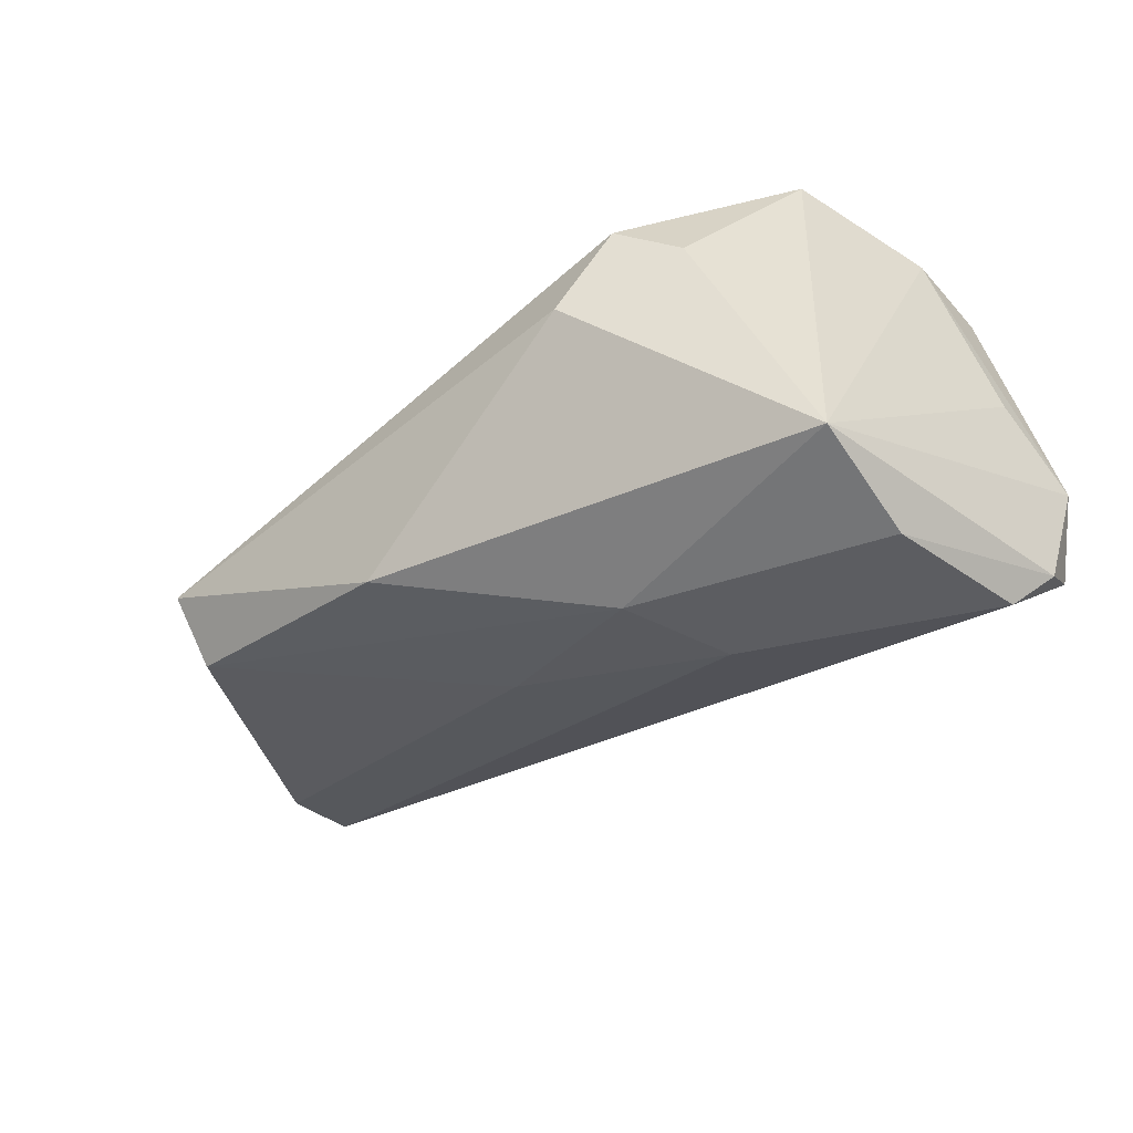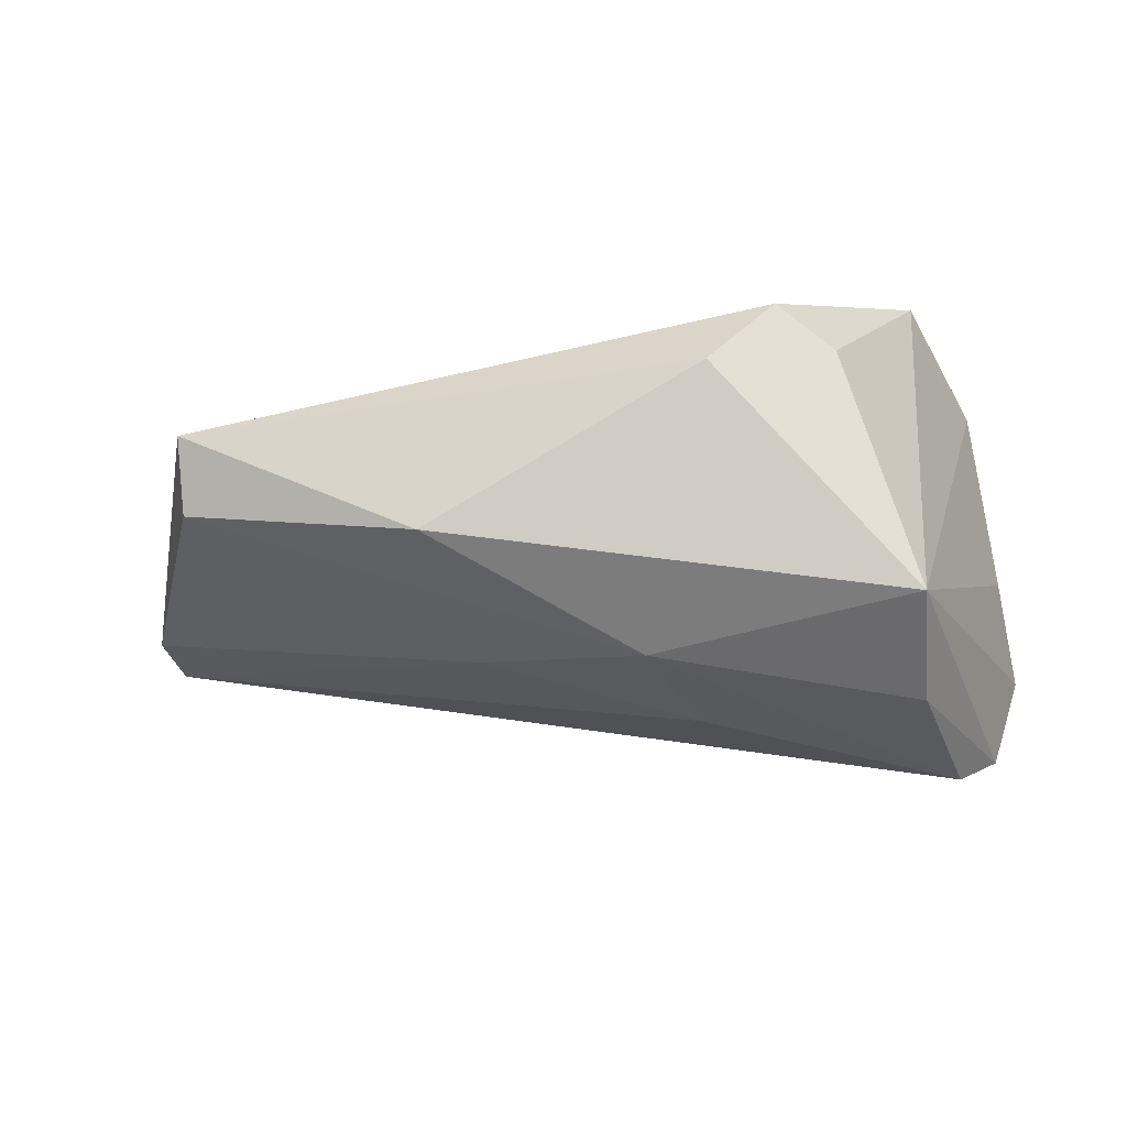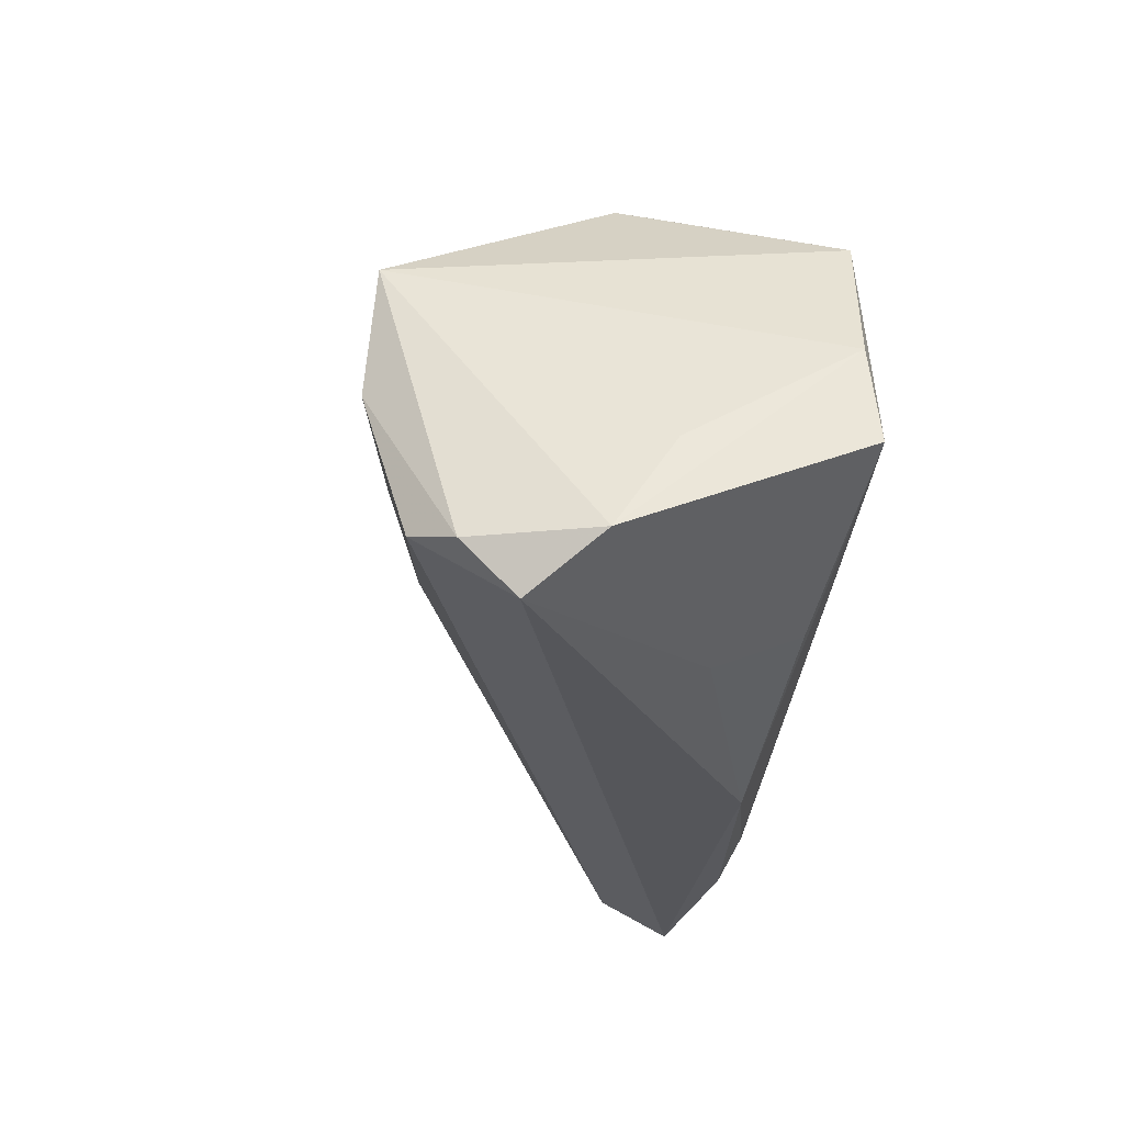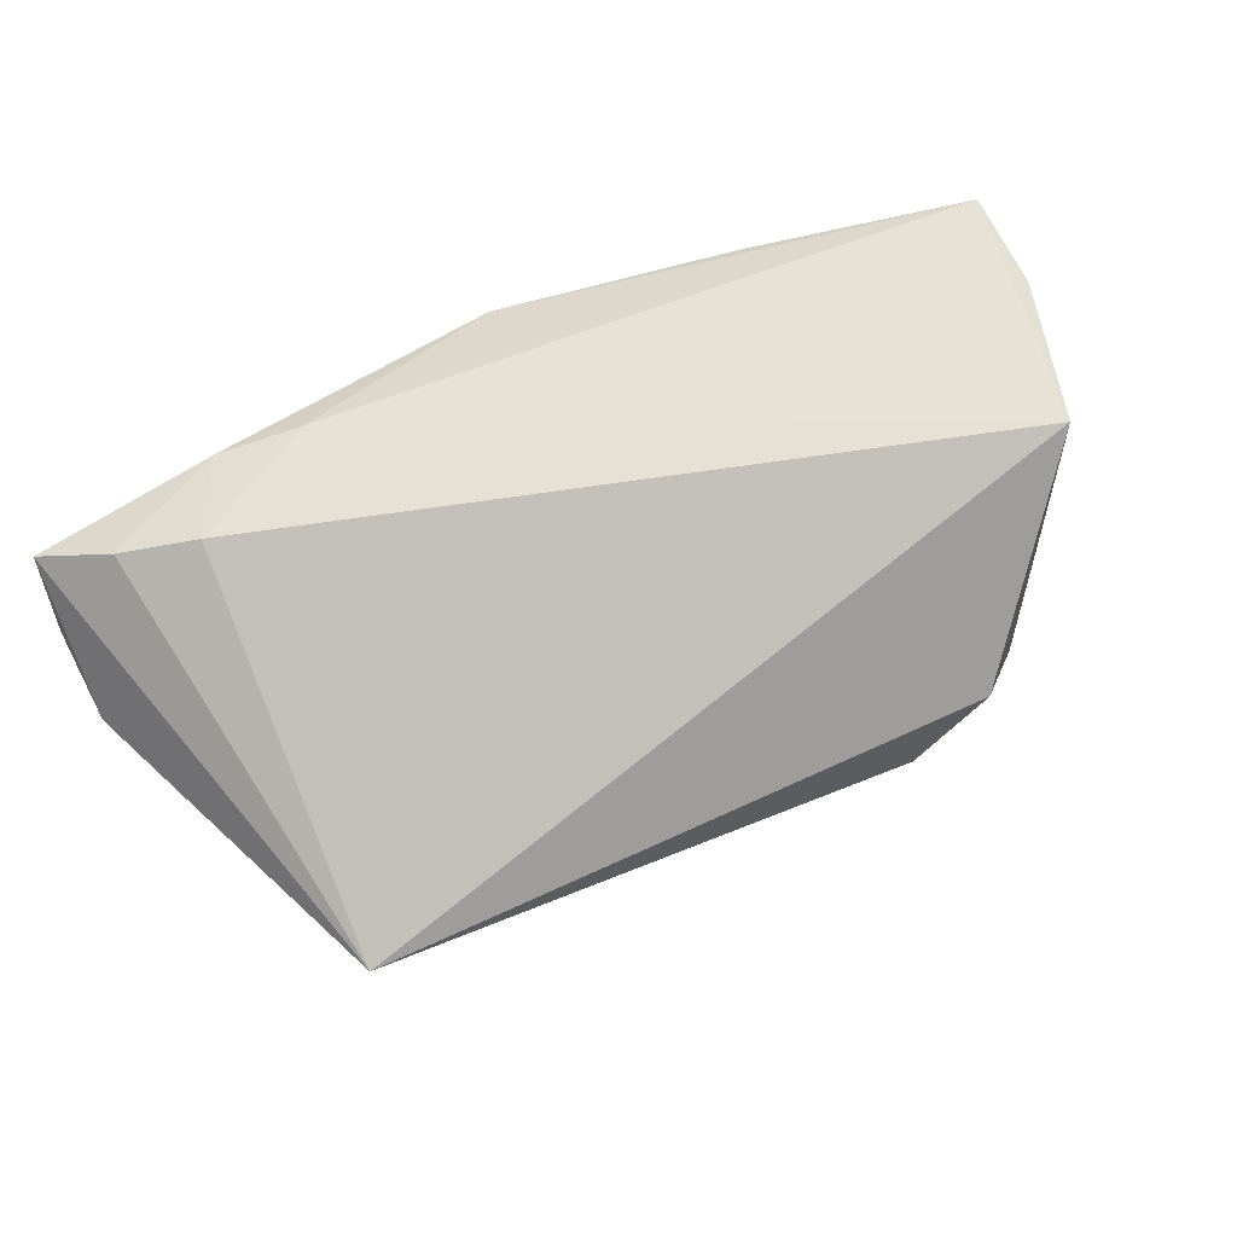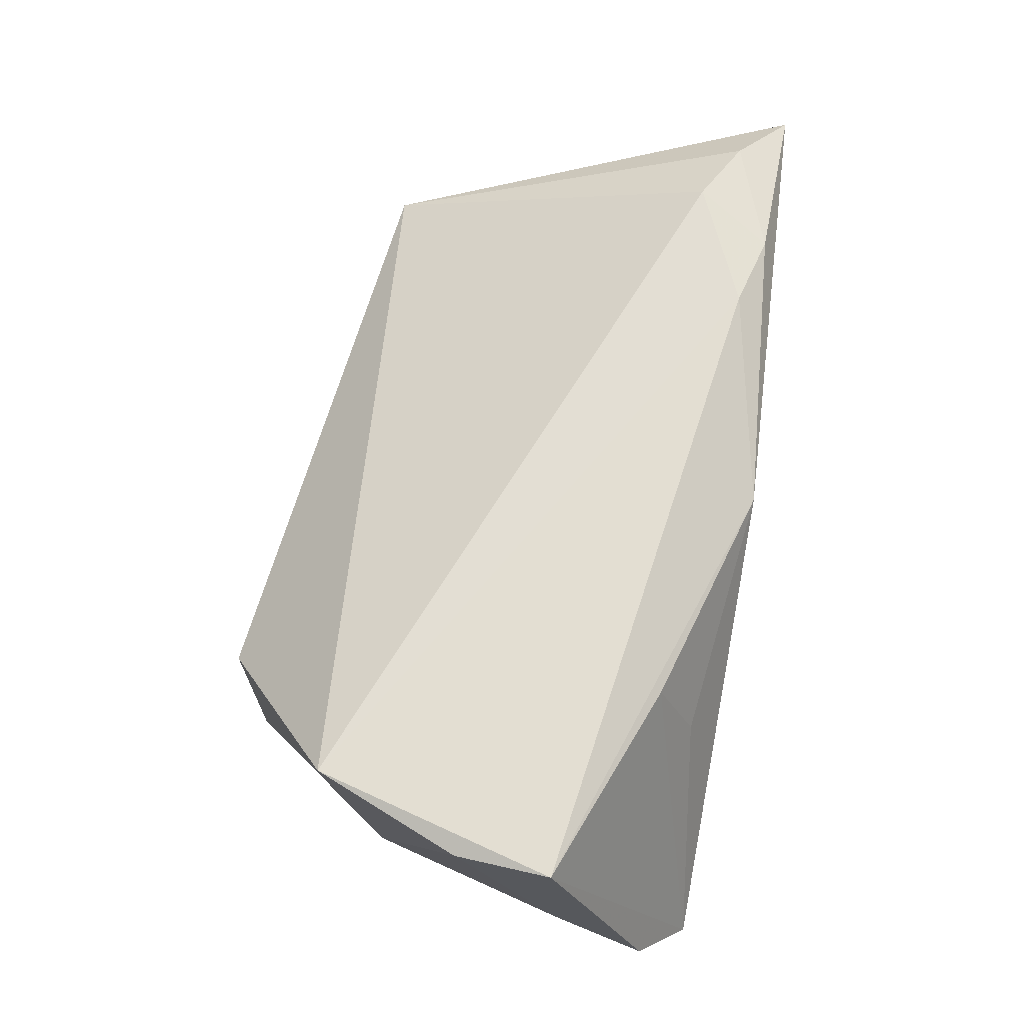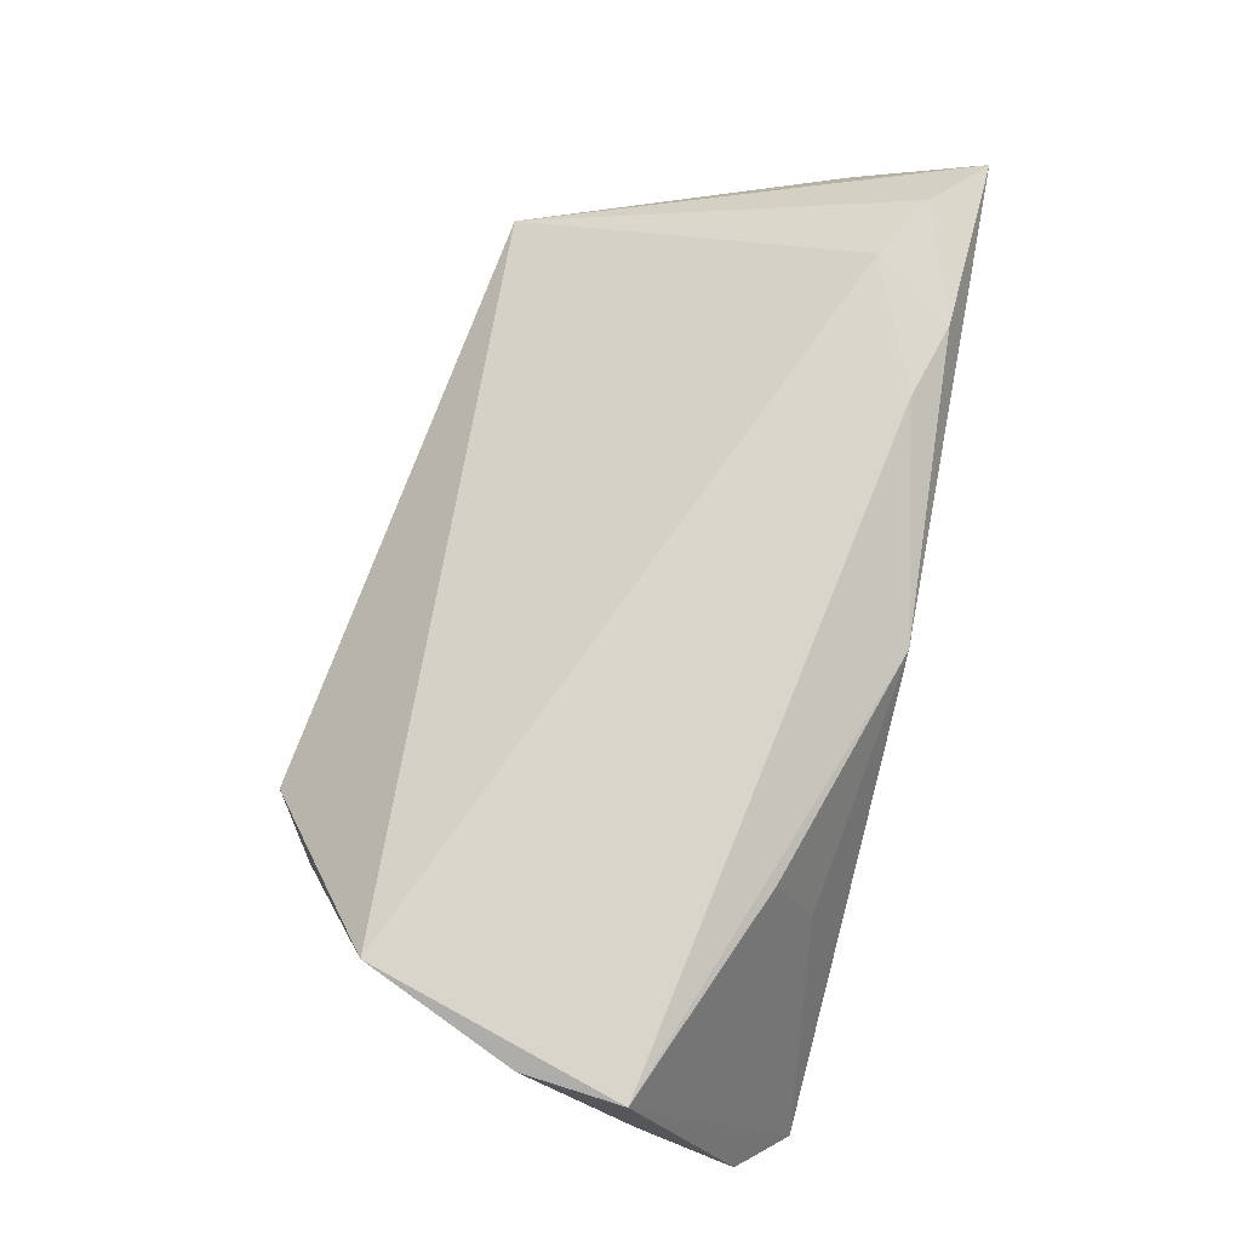
<metadata>
{"format":"obj","ext":"obj","renderer":"f3d","projection":"perspective","resolution":1024,"background":"white","views":[{"elev":-57.5,"azim":-144.7,"up":"+Z"},{"elev":-50.4,"azim":-173.1,"up":"+Z"},{"elev":-27.9,"azim":-96.8,"up":"+Y"},{"elev":64.2,"azim":149.4,"up":"+Z"},{"elev":67.3,"azim":-80.5,"up":"+Z"},{"elev":74.1,"azim":-76.7,"up":"+Z"}]}
</metadata>
<code>
v -0.001741 0.006641 -0.02778
v -0.02183 0.03691 0.002106
v -0.04072 -0.02119 -0.0267
v -0.04112 0.01964 0.02345
v 0.006969 -0.03026 0.01792
v -0.0359 -0.001184 -0.03203
v -0.04861 0.000974 0.02208
v 0.05629 0.02829 -0.001448
v 0.05065 -0.01715 0.02345
v -0.02887 0.03189 -0.002264
v -0.04988 -0.01233 0.001149
v -0.04957 -0.01131 0.02318
v 0.04451 -0.02695 0.02197
v 0.05968 -0.02159 0.02131
v 0.06745 -0.02776 0.01805
v -0.0512 -0.02431 -0.006391
v -0.04556 -0.03026 -0.01505
v -0.04609 -0.02382 -0.02169
v -0.01265 0.0364 -0.007688
v 0.02013 -0.001072 -0.01778
v -0.0233 -0.02641 0.008723
v -0.03625 0.01575 -0.03076
v -0.02274 -0.0215 0.01985
v -0.007499 -0.009254 -0.02377
v 0.0686 -0.02243 0.008896
v 0.0691 -0.01215 0.004472
v 0.05638 0.02047 -0.008465
v 0.02457 0.02443 -0.0208
v 0.03438 -0.02432 0.02345
f 2 10 4
f 6 3 18
f 3 24 25
f 16 12 7
f 7 12 4
f 19 28 22
f 22 2 19
f 10 2 22
f 4 10 22
f 22 18 16
f 6 18 22
f 22 7 4
f 8 28 19
f 19 2 8
f 8 2 4
f 4 9 8
f 13 9 29
f 29 5 13
f 12 5 29
f 4 12 29
f 29 9 4
f 26 25 20
f 20 25 24
f 6 22 1
f 1 22 28
f 1 3 6
f 1 24 3
f 1 20 24
f 14 9 13
f 14 8 9
f 17 18 3
f 3 25 17
f 16 18 17
f 17 12 16
f 16 7 11
f 11 22 16
f 7 22 11
f 27 8 26
f 28 8 27
f 26 20 27
f 27 1 28
f 20 1 27
f 15 17 25
f 5 17 15
f 13 5 15
f 15 14 13
f 15 25 26
f 26 8 15
f 8 14 15
f 23 5 12
f 12 17 23
f 21 17 5
f 5 23 21
f 21 23 17

</code>
